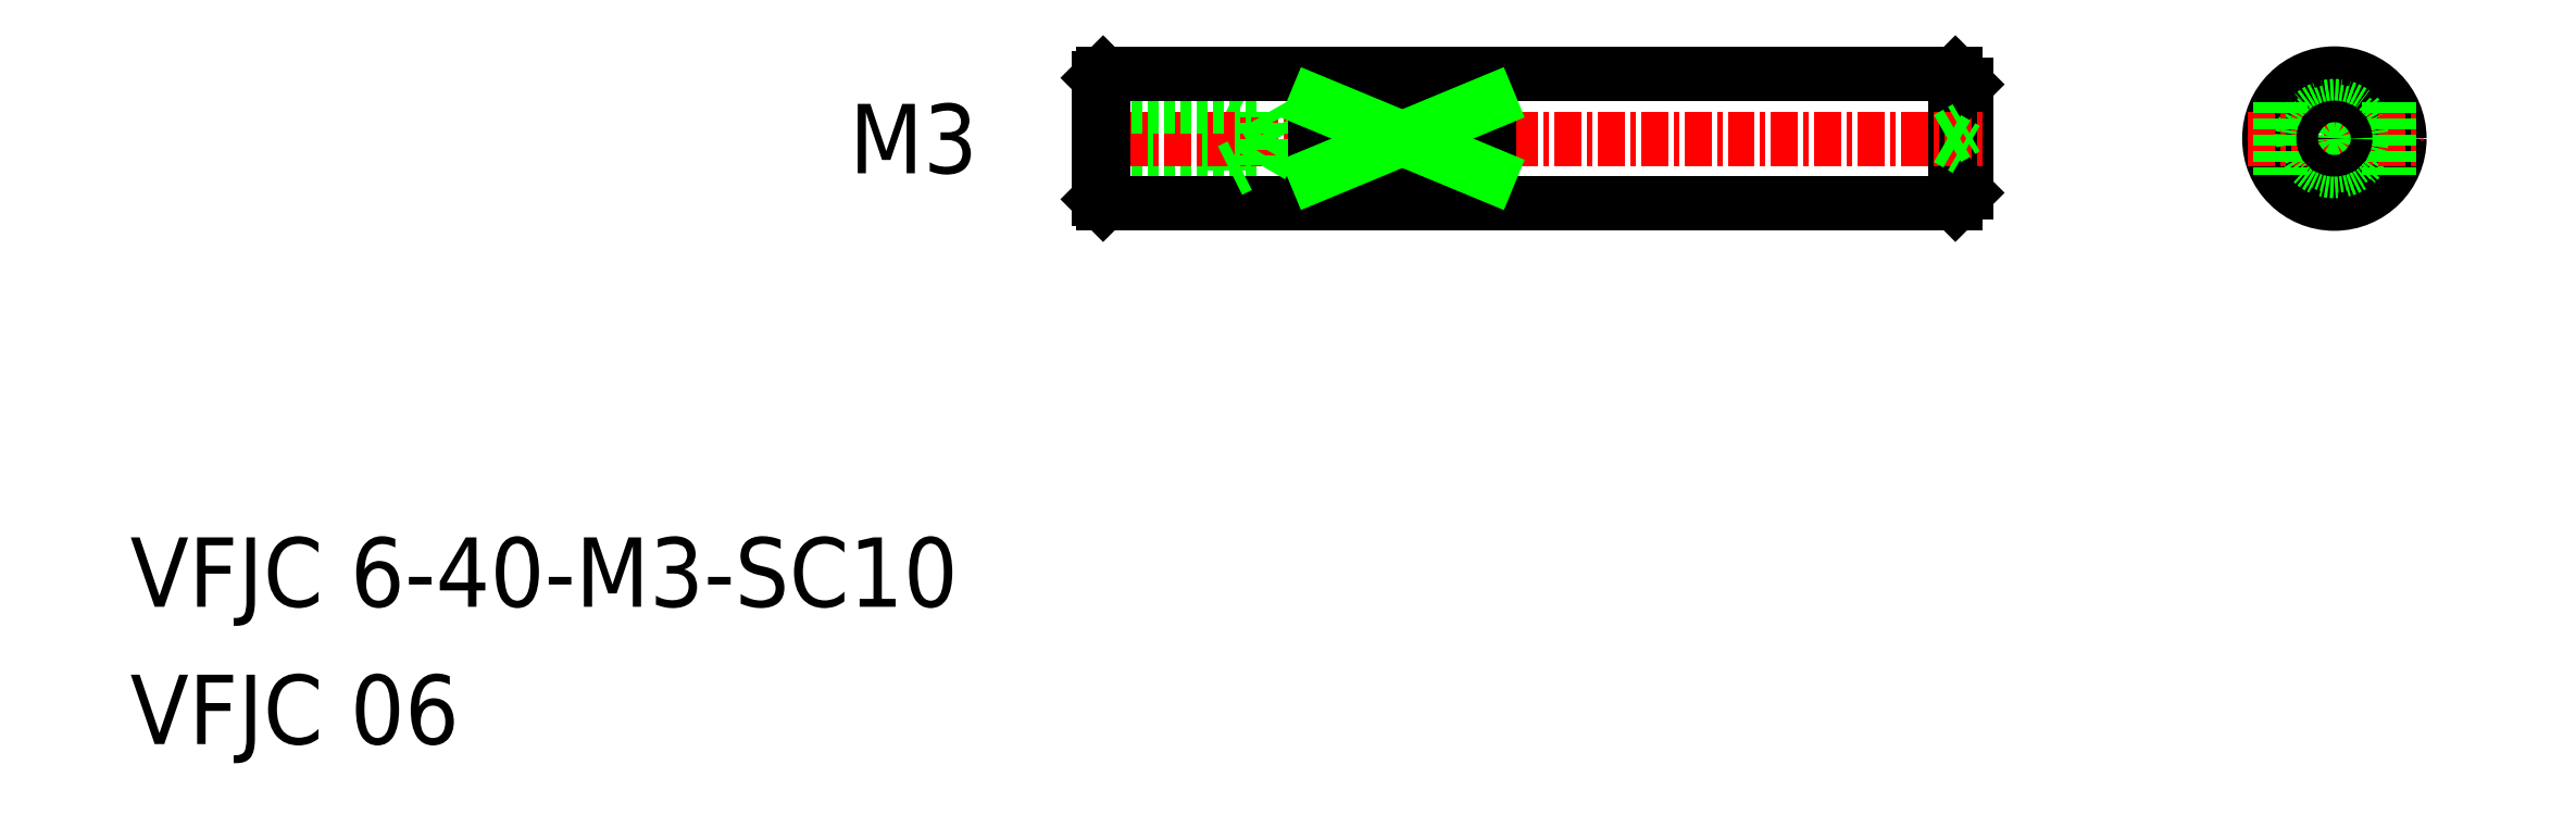
<metadata>
{"format":"dxf","ext":"dxf","renderer":"ezdxf+matplotlib","layout":"modelspace","background":"white","min_lineweight":24,"dpi":150}
</metadata>
<code>
0
SECTION
2
ENTITIES
0
TEXT
8
0
10
132.7
20
-95.38
30
0
40
3.2
1
VFJC 6-40-M3-SC10
0
LINE
8
0
10
217.4
20
-71.29
30
0
11
217.4
21
-76.29
31
0
0
LINE
8
0
10
216.9
20
-70.79
30
0
11
216.9
21
-76.79
31
0
0
LINE
8
0
10
183.4
20
-72.29
30
0
11
183.9
21
-72.54
31
0
0
LINE
8
0
10
183.4
20
-75.29
30
0
11
183.4
21
-72.29
31
0
0
LINE
8
0
10
177.4
20
-70.99
30
0
11
177.4
21
-76.59
31
0
0
TEXT
8
0
10
166.5
20
-75.39
30
0
40
3.2
1
M3
72
     2
11
171.8
21
-73.79
31
0
73
     2
0
LINE
8
0
10
177.4
20
-72.54
30
0
11
184.9
21
-72.54
31
0
0
LINE
8
0
10
177.4
20
-75.04
30
0
11
184.9
21
-75.04
31
0
0
LINE
8
0
10
177.4
20
-75.29
30
0
11
183.4
21
-75.29
31
0
0
LINE
8
CENTER
10
176.4
20
-73.79
30
0
11
218.4
21
-73.79
31
0
0
LINE
8
0
10
177.6
20
-76.79
30
0
11
216.9
21
-76.79
31
0
0
TEXT
8
0
10
132.7
20
-101.7
30
0
40
3.2
1
VFJC 06
0
LINE
8
0
10
183.9
20
-75.04
30
0
11
183.4
21
-75.29
31
0
0
LINE
8
0
10
184.9
20
-75.04
30
0
11
184.9
21
-72.54
31
0
0
LINE
8
0
10
184.9
20
-75.04
30
0
11
185.6
21
-73.79
31
0
0
LINE
8
0
10
185.6
20
-73.79
30
0
11
184.9
21
-72.54
31
0
0
LINE
8
0
10
216.9
20
-76.79
30
0
11
217.4
21
-76.29
31
0
0
LINE
8
0
10
217.4
20
-72.54
30
0
11
217.4
21
-72.54
31
0
0
LINE
8
0
10
177.4
20
-72.29
30
0
11
183.4
21
-72.29
31
0
0
LINE
8
0
10
177.6
20
-70.79
30
0
11
216.9
21
-70.79
31
0
0
LINE
8
0
10
216.9
20
-70.79
30
0
11
217.4
21
-71.29
31
0
0
LINE
8
CENTER
10
234.3
20
-69.79
30
0
11
234.3
21
-77.79
31
0
0
CIRCLE
8
0
10
234.3
20
-73.79
30
0
40
3
0
CIRCLE
8
0
10
234.3
20
-73.79
30
0
40
1.5
0
LINE
8
CENTER
10
230.3
20
-73.79
30
0
11
238.3
21
-73.79
31
0
0
CIRCLE
8
0
10
234.3
20
-73.79
30
0
40
1.25
0
LINE
8
0
10
177.4
20
-70.99
30
0
11
177.6
21
-70.79
31
0
0
LINE
8
0
10
177.4
20
-76.59
30
0
11
177.6
21
-76.79
31
0
0
LINE
8
0
10
177.6
20
-70.79
30
0
11
177.6
21
-76.79
31
0
0
LINE
8
0
10
187.4
20
-72.13
30
0
11
187.4
21
-75.44
31
0
0
LINE
8
0
10
195.4
20
-72.13
30
0
11
187.4
21
-72.13
31
0
0
LINE
8
0
10
195.4
20
-72.13
30
0
11
195.4
21
-75.44
31
0
0
LINE
8
0
10
195.4
20
-75.44
30
0
11
187.4
21
-75.44
31
0
0
LINE
8
0
10
195.4
20
-75.44
30
0
11
187.4
21
-72.13
31
0
0
LINE
8
0
10
187.4
20
-75.44
30
0
11
195.4
21
-72.13
31
0
0
LINE
8
0
10
231.8
20
-72.13
30
0
11
231.8
21
-75.44
31
0
0
LINE
8
0
10
236.8
20
-72.13
30
0
11
236.8
21
-75.44
31
0
0
LINE
8
0
10
217.4
20
-73.79
30
0
11
217.4
21
-73.79
31
0
0
LINE
8
0
10
216.5
20
-73.79
30
0
11
217.4
21
-73.29
31
0
0
LINE
8
0
10
216.5
20
-73.79
30
0
11
217.4
21
-74.29
31
0
0
CIRCLE
8
0
10
234.3
20
-73.79
30
0
40
0.5
0
ENDSEC
0
EOF

</code>
